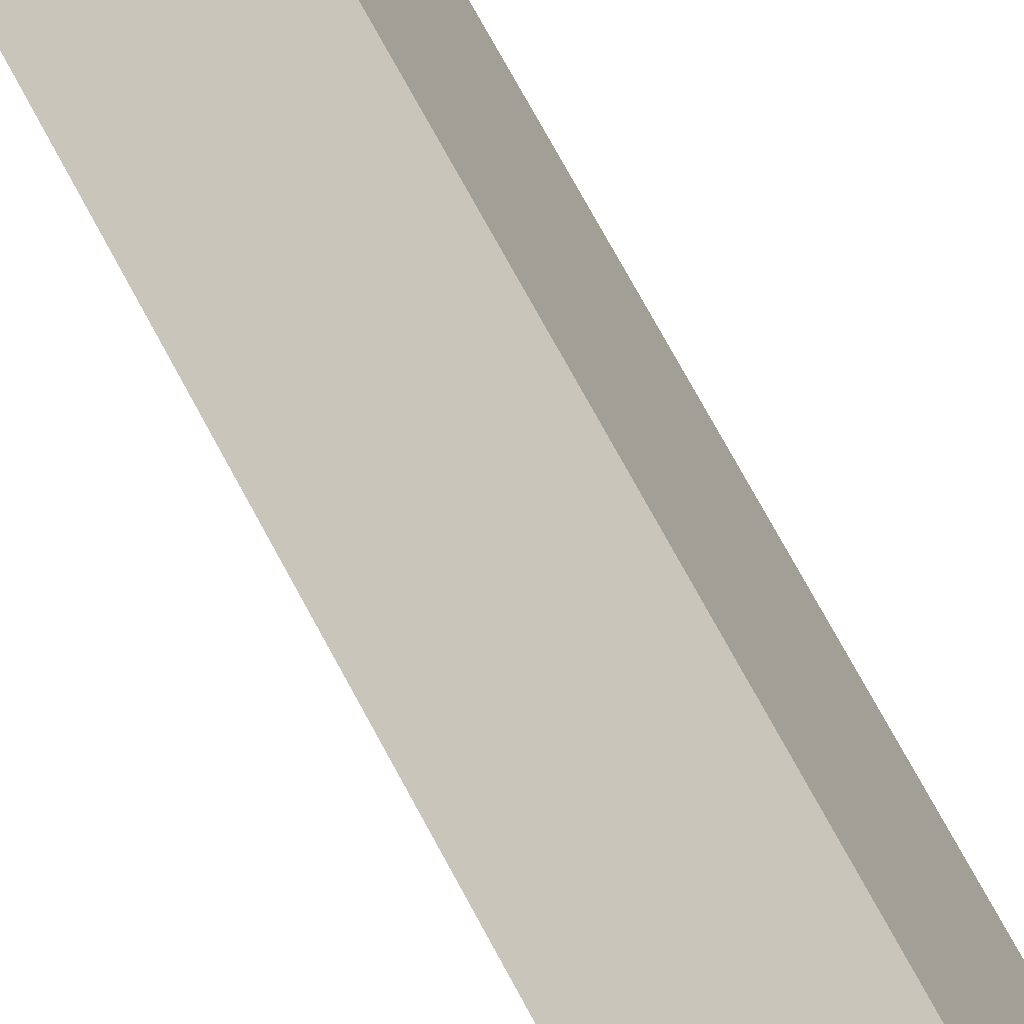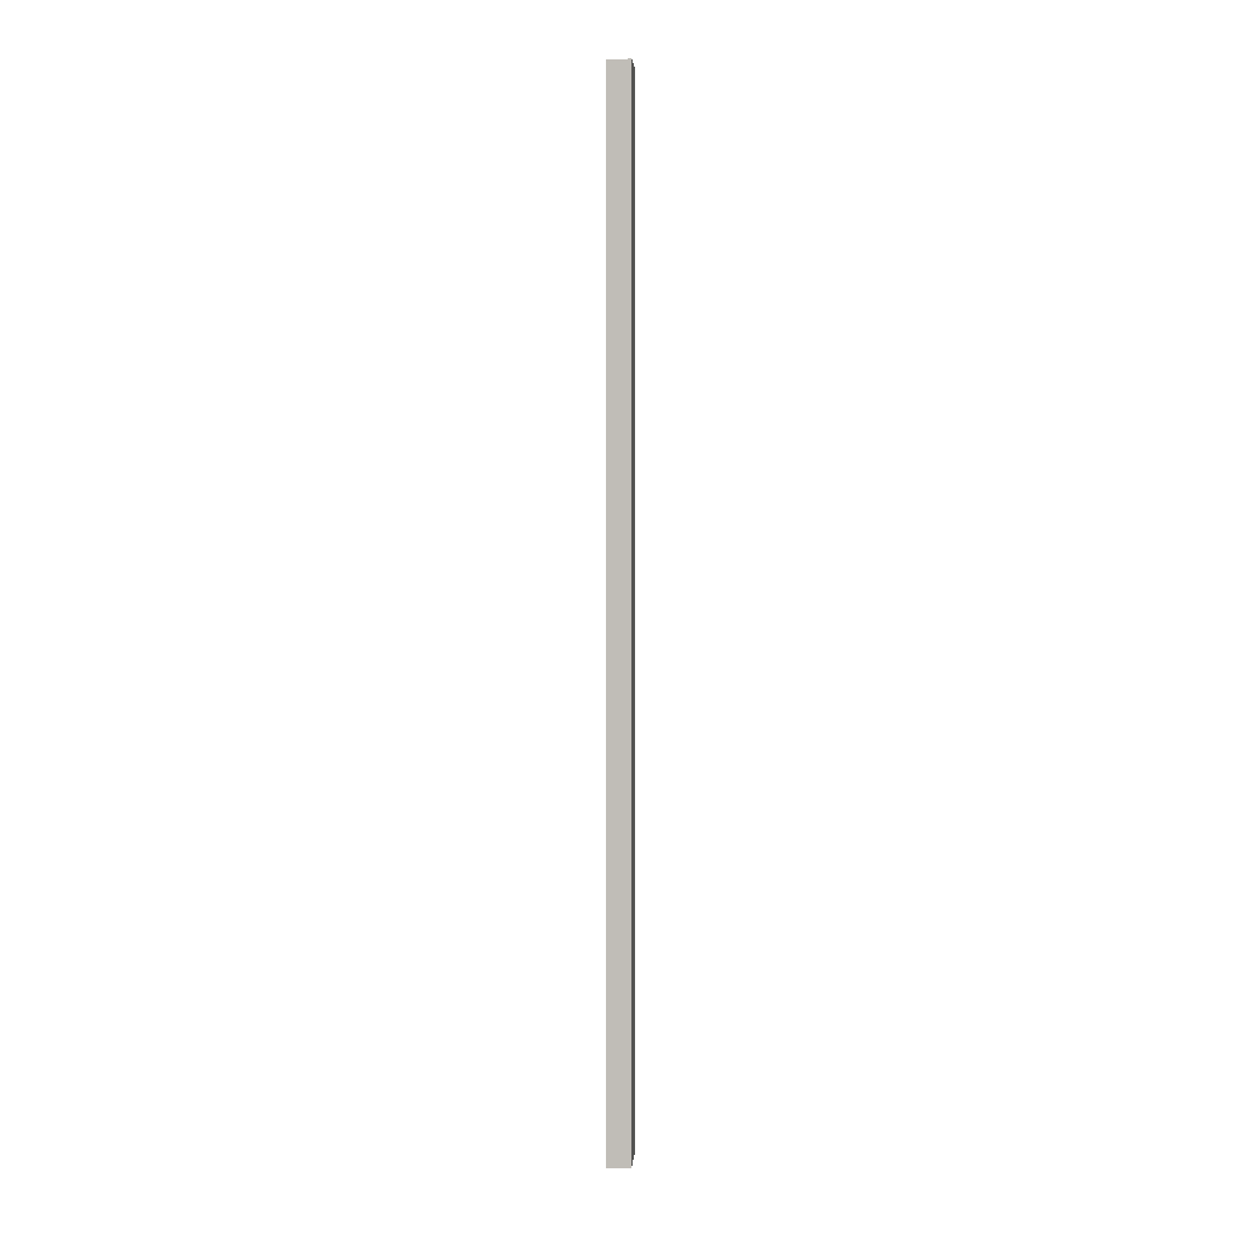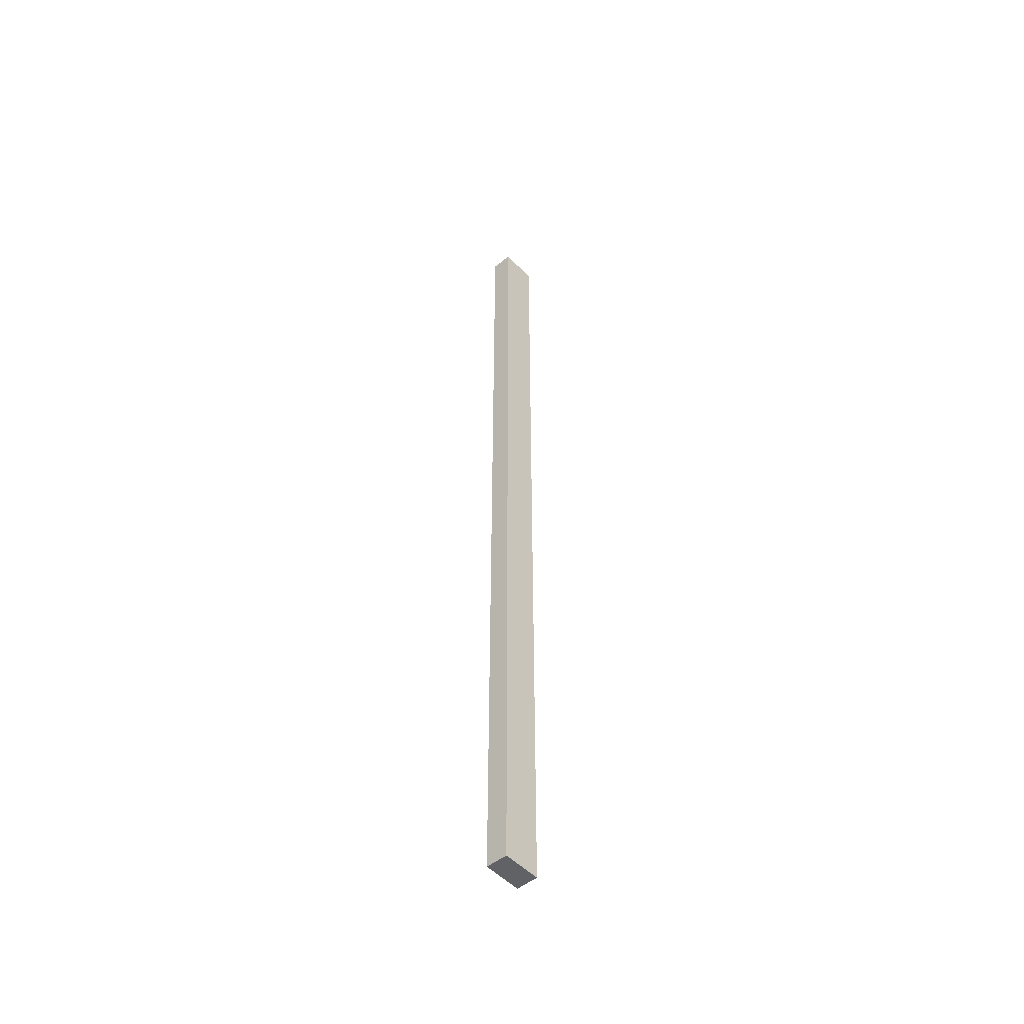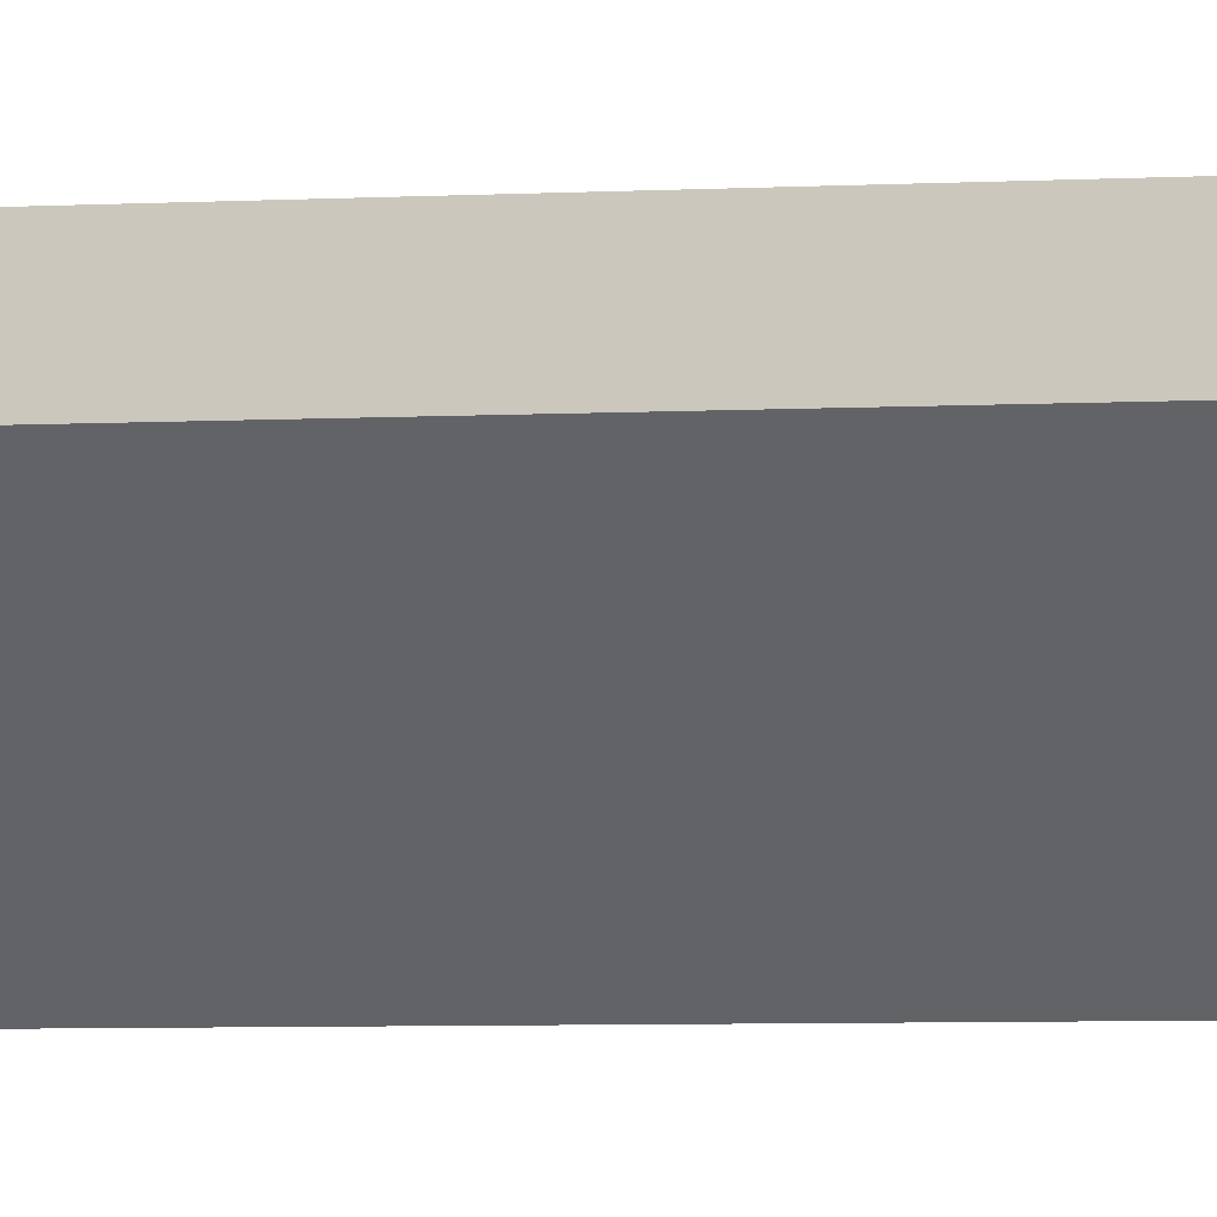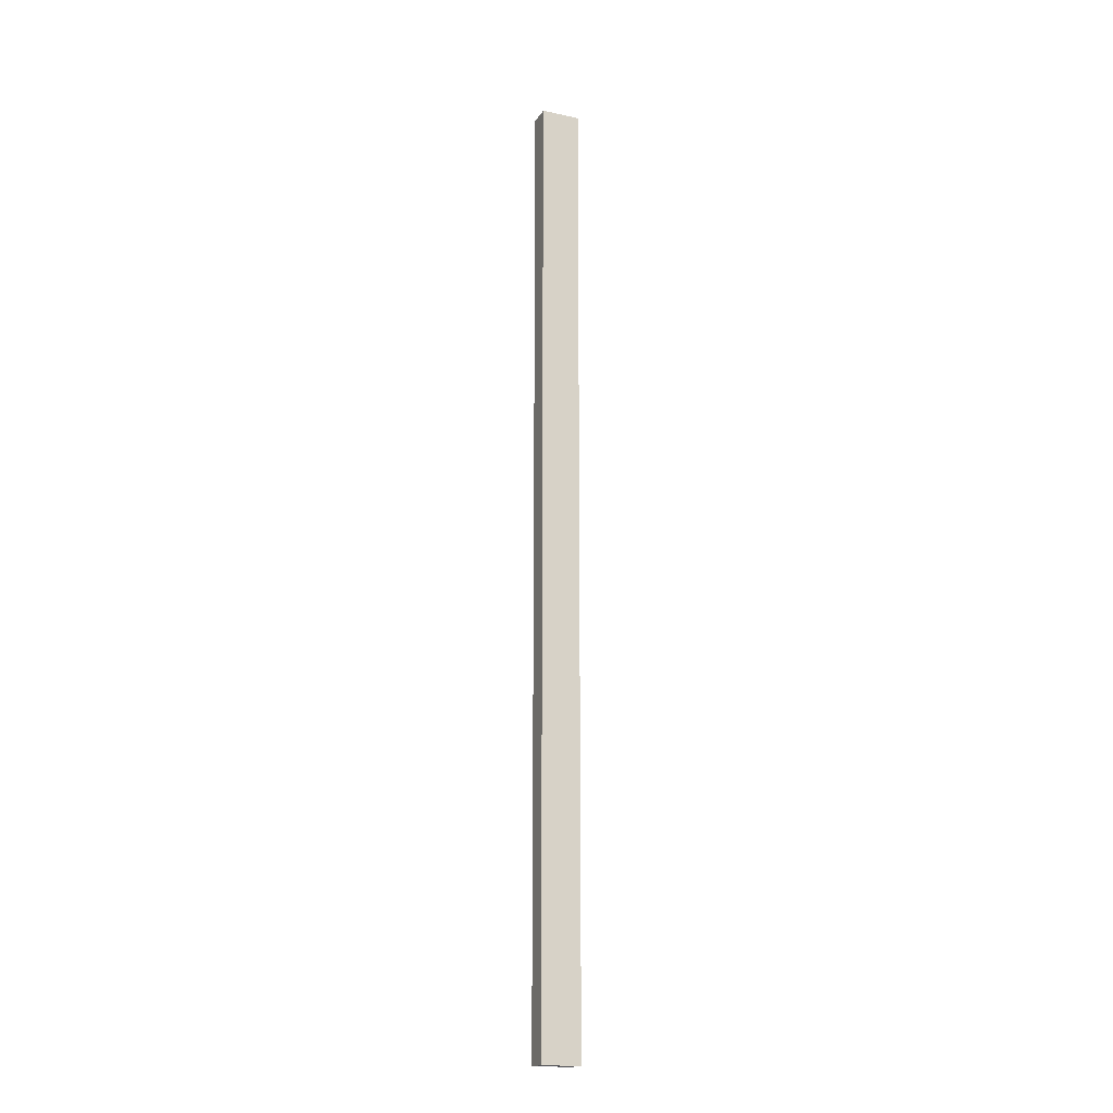
<metadata>
{"format":"obj","ext":"obj","renderer":"f3d","projection":"perspective","resolution":1024,"background":"white","views":[{"elev":31.9,"azim":163.4,"up":"+Z"},{"elev":3.3,"azim":38.8,"up":"+Y"},{"elev":-50.5,"azim":-103.9,"up":"+Y"},{"elev":-1.2,"azim":127.7,"up":"+Z"},{"elev":-17.3,"azim":101.7,"up":"+Y"}]}
</metadata>
<code>
v  0.539 23.41 0.786
v  0.445 23.41 -0.305
v  0 23.41 1.434e-15
v  0.984 23.41 0.481
v  0 0 0
v  0.539 -4.813e-17 0.786
v  0.984 -2.945e-17 0.481
v  0.445 1.868e-17 -0.305
g defaultobject
f 1 2 3
f 2 1 4
f 5 1 3
f 1 5 6
f 6 4 1
f 4 6 7
f 7 2 4
f 2 7 8
f 8 3 2
f 3 8 5
f 8 6 5
f 6 8 7

</code>
